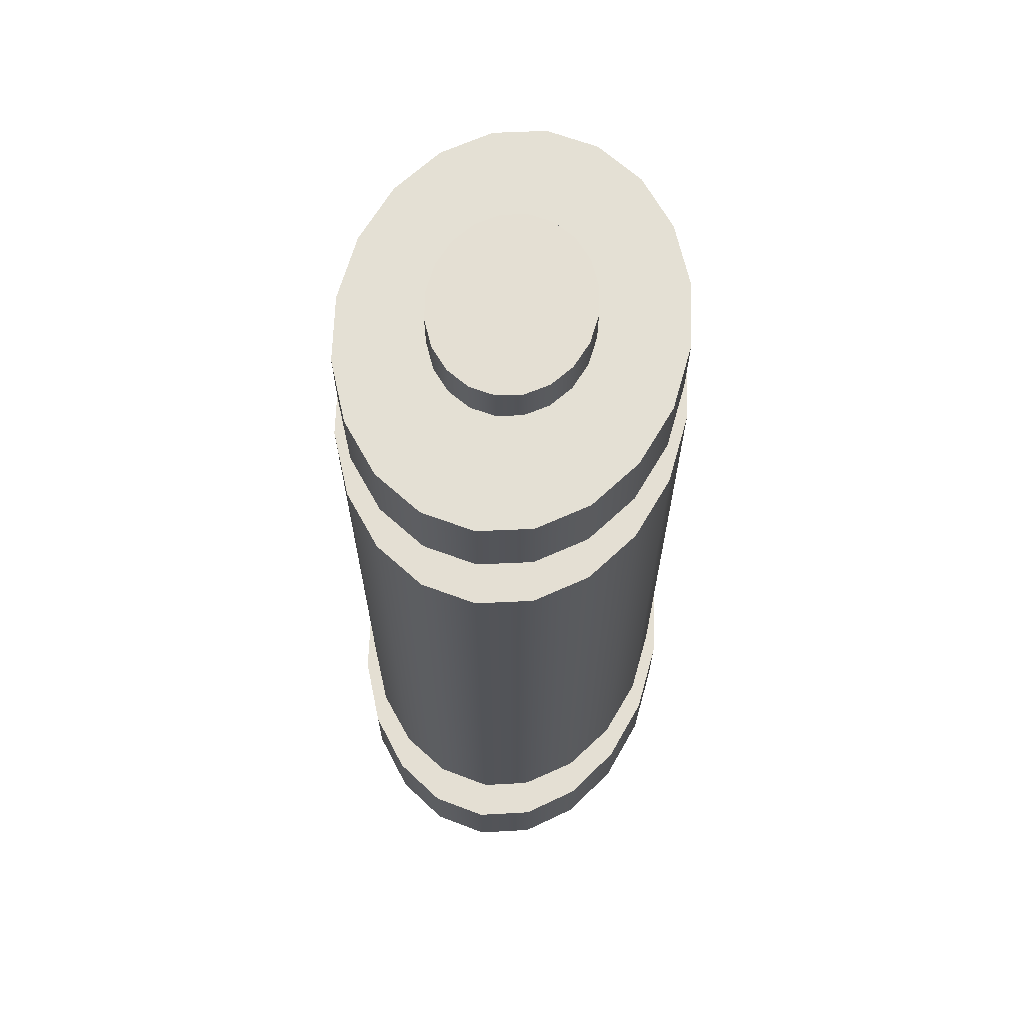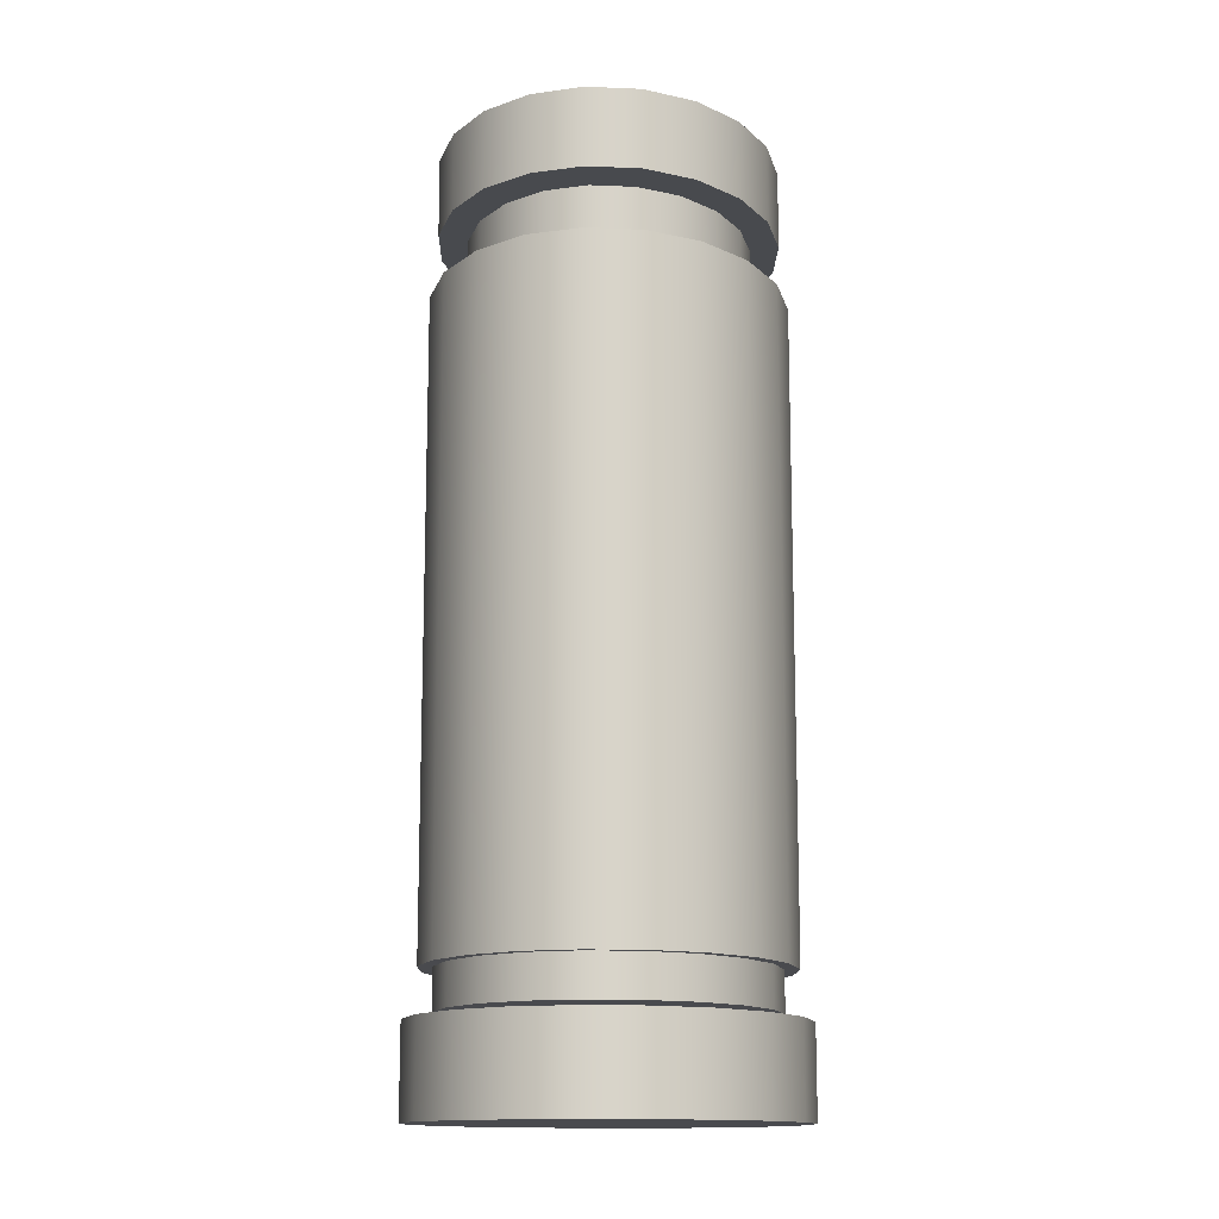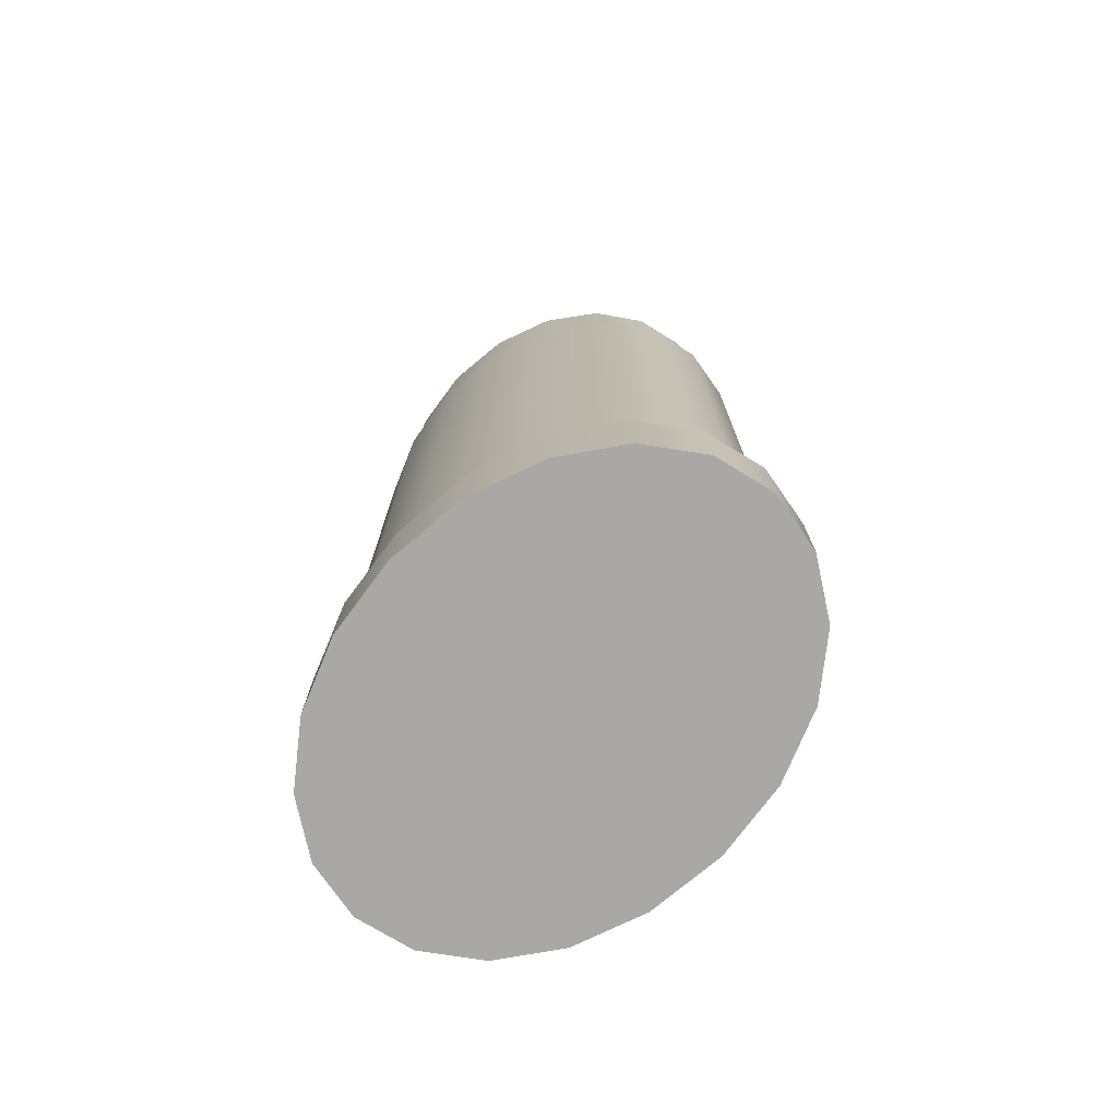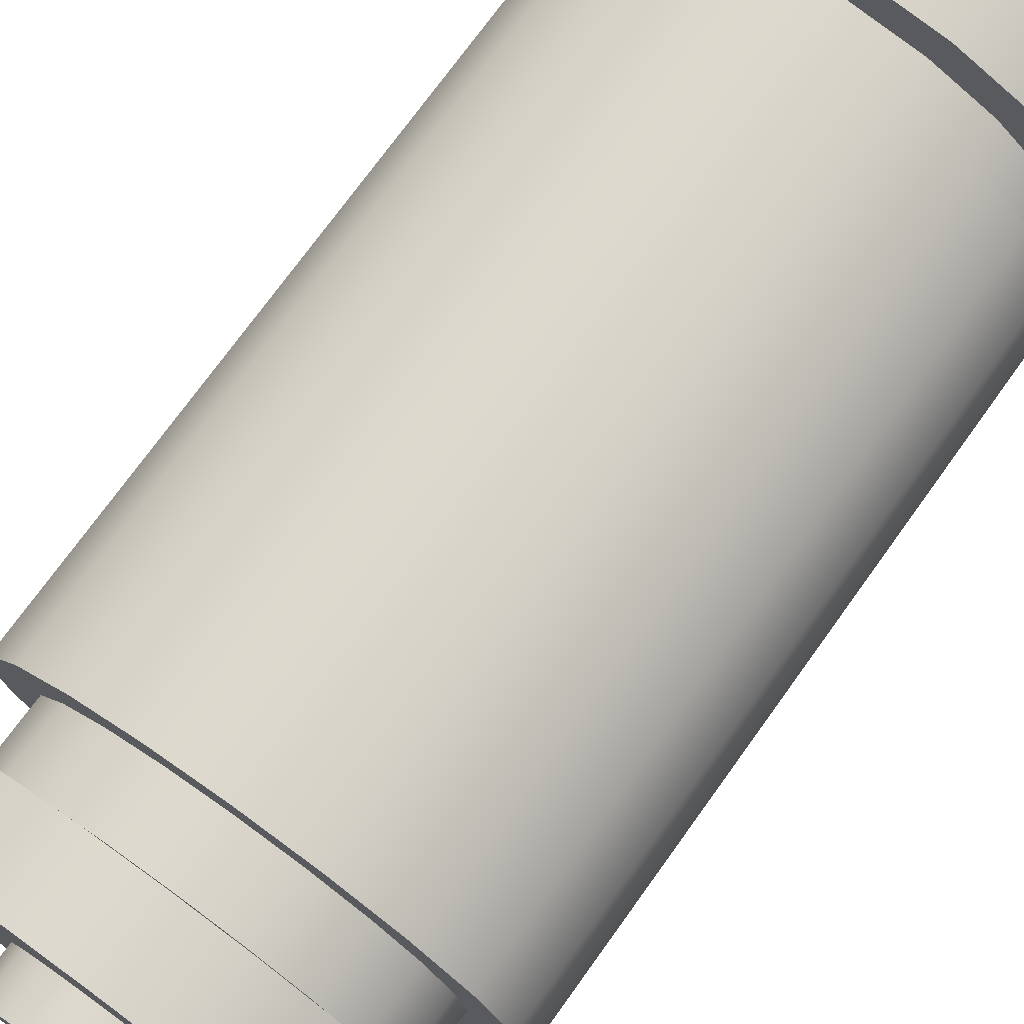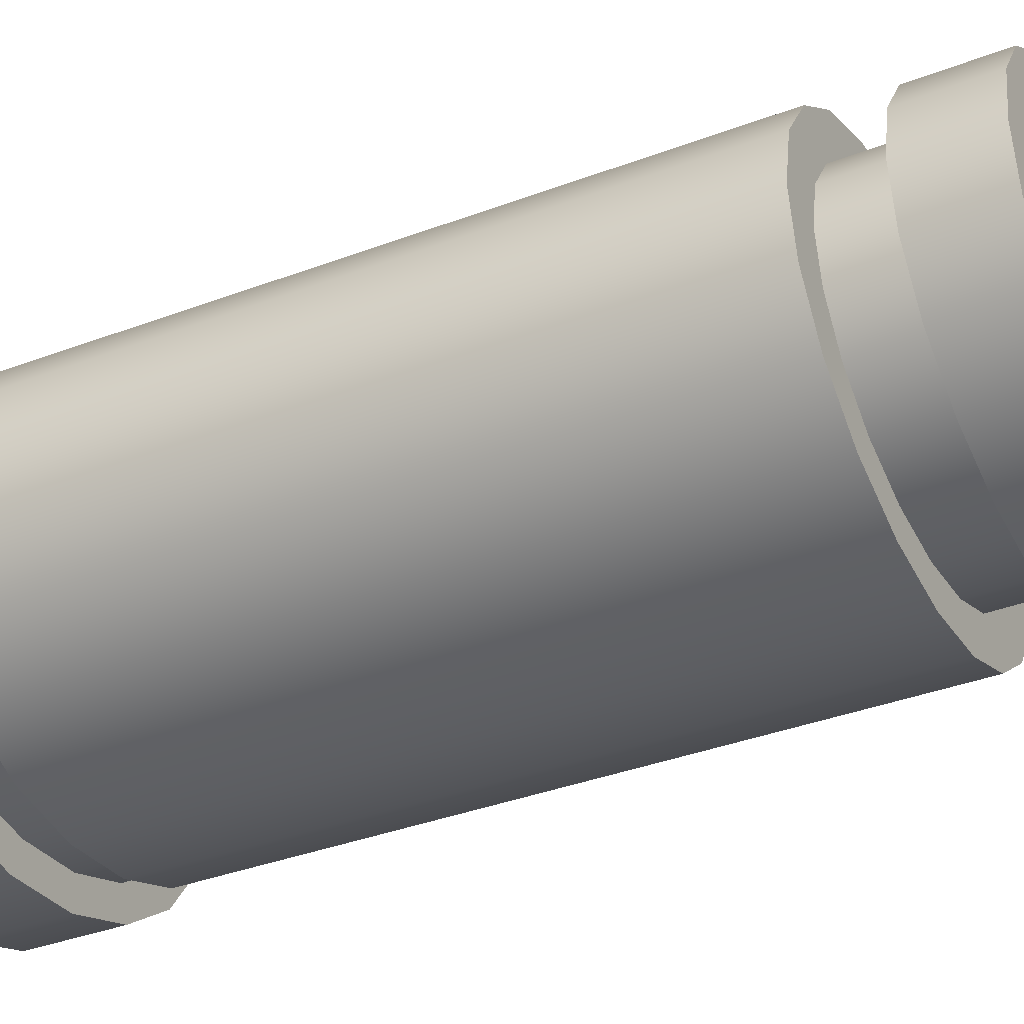
<metadata>
{"format":"obj","ext":"obj","renderer":"f3d","projection":"perspective","resolution":1024,"background":"white","views":[{"elev":66.6,"azim":-81.1,"up":"+Y"},{"elev":-13.4,"azim":95.9,"up":"+Y"},{"elev":-74.9,"azim":-133.3,"up":"+Y"},{"elev":73.5,"azim":-144.3,"up":"+Z"},{"elev":-36.8,"azim":116.1,"up":"+Z"}]}
</metadata>
<code>
g default
v 4.586 -0.06113 -1.108
v 3.901 -0.06113 -2.107
v 2.835 -0.06113 -2.9
v 1.49 -0.06113 -3.409
v 0 -0.06113 -3.585
v -1.49 -0.06113 -3.409
v -2.834 -0.06113 -2.9
v -3.901 -0.06113 -2.107
v -4.586 -0.06113 -1.108
v -4.822 -0.06113 0
v -4.586 -0.06113 1.108
v -3.901 -0.06113 2.107
v -2.834 -0.06113 2.9
v -1.49 -0.06113 3.409
v -0 -0.06113 3.585
v 1.49 -0.06113 3.409
v 2.834 -0.06113 2.9
v 3.901 -0.06113 2.107
v 4.586 -0.06113 1.108
v 4.822 -0.06113 0
v 4.586 1.661 -1.108
v 3.901 1.661 -2.107
v 2.835 1.661 -2.9
v 1.49 1.661 -3.409
v 0 1.661 -3.585
v -1.49 1.661 -3.409
v -2.834 1.661 -2.9
v -3.901 1.661 -2.107
v -4.586 1.661 -1.108
v -4.822 1.661 0
v -4.586 1.661 1.108
v -3.901 1.661 2.107
v -2.834 1.661 2.9
v -1.49 1.661 3.409
v -0 1.661 3.585
v 1.49 1.661 3.409
v 2.834 1.661 2.9
v 3.901 1.661 2.107
v 4.586 1.661 1.108
v 4.822 1.661 0
v 0 -0.06113 0
v 0 1.661 0
g pCylinder1
f 1 2 22 21
f 2 3 23 22
f 3 4 24 23
f 4 5 25 24
f 5 6 26 25
f 6 7 27 26
f 7 8 28 27
f 8 9 29 28
f 9 10 30 29
f 10 11 31 30
f 11 12 32 31
f 12 13 33 32
f 13 14 34 33
f 14 15 35 34
f 15 16 36 35
f 16 17 37 36
f 17 18 38 37
f 18 19 39 38
f 19 20 40 39
f 20 1 21 40
f 2 1 41
f 3 2 41
f 4 3 41
f 5 4 41
f 6 5 41
f 7 6 41
f 8 7 41
f 9 8 41
f 10 9 41
f 11 10 41
f 12 11 41
f 13 12 41
f 14 13 41
f 15 14 41
f 16 15 41
f 17 16 41
f 18 17 41
f 19 18 41
f 20 19 41
f 1 20 41
f 21 22 42
f 22 23 42
f 23 24 42
f 24 25 42
f 25 26 42
f 26 27 42
f 27 28 42
f 28 29 42
f 29 30 42
f 30 31 42
f 31 32 42
f 32 33 42
f 33 34 42
f 34 35 42
f 35 36 42
f 36 37 42
f 37 38 42
f 38 39 42
f 39 40 42
f 40 21 42
g default
v -3.824 17.44 -0.9856
v -3.241 17.44 -1.875
v -2.333 17.43 -2.58
v -1.189 17.42 -3.033
v 0.07848 17.41 -3.19
v 1.346 17.4 -3.033
v 2.49 17.39 -2.58
v 3.398 17.38 -1.875
v 3.981 17.37 -0.9856
v 4.181 17.37 0
v 3.981 17.37 0.9856
v 3.398 17.38 1.875
v 2.49 17.39 2.58
v 1.346 17.4 3.033
v 0.07848 17.41 3.19
v -1.189 17.42 3.033
v -2.333 17.43 2.58
v -3.241 17.44 1.875
v -3.824 17.44 0.9856
v -4.024 17.45 0
v -3.837 15.97 -0.9856
v -3.254 15.97 -1.875
v -2.346 15.96 -2.58
v -1.203 15.95 -3.033
v 0.06516 15.94 -3.19
v 1.333 15.92 -3.033
v 2.477 15.91 -2.58
v 3.385 15.91 -1.875
v 3.967 15.9 -0.9856
v 4.168 15.9 0
v 3.967 15.9 0.9856
v 3.385 15.91 1.875
v 2.477 15.91 2.58
v 1.333 15.92 3.033
v 0.06516 15.94 3.19
v -1.203 15.95 3.033
v -2.346 15.96 2.58
v -3.254 15.97 1.875
v -3.837 15.97 0.9856
v -4.038 15.97 0
v 0.07848 17.41 0
v 0.06516 15.94 0
g pCylinder3
f 43 44 64 63
f 44 45 65 64
f 45 46 66 65
f 46 47 67 66
f 47 48 68 67
f 48 49 69 68
f 49 50 70 69
f 50 51 71 70
f 51 52 72 71
f 52 53 73 72
f 53 54 74 73
f 54 55 75 74
f 55 56 76 75
f 56 57 77 76
f 57 58 78 77
f 58 59 79 78
f 59 60 80 79
f 60 61 81 80
f 61 62 82 81
f 62 43 63 82
f 44 43 83
f 45 44 83
f 46 45 83
f 47 46 83
f 48 47 83
f 49 48 83
f 50 49 83
f 51 50 83
f 52 51 83
f 53 52 83
f 54 53 83
f 55 54 83
f 56 55 83
f 57 56 83
f 58 57 83
f 59 58 83
f 60 59 83
f 61 60 83
f 62 61 83
f 43 62 83
f 63 64 84
f 64 65 84
f 65 66 84
f 66 67 84
f 67 68 84
f 68 69 84
f 69 70 84
f 70 71 84
f 71 72 84
f 72 73 84
f 73 74 84
f 74 75 84
f 75 76 84
f 76 77 84
f 77 78 84
f 78 79 84
f 79 80 84
f 80 81 84
f 81 82 84
f 82 63 84
g default
v -3.176 15.91 -0.8187
v -2.692 15.91 -1.557
v -1.938 15.9 -2.143
v -0.9884 15.89 -2.52
v 0.06471 15.88 -2.649
v 1.118 15.88 -2.52
v 2.068 15.87 -2.143
v 2.822 15.86 -1.557
v 3.306 15.86 -0.8187
v 3.473 15.85 0
v 3.306 15.86 0.8187
v 2.822 15.86 1.557
v 2.068 15.87 2.143
v 1.118 15.88 2.52
v 0.06471 15.88 2.649
v -0.9884 15.89 2.52
v -1.938 15.9 2.143
v -2.692 15.91 1.557
v -3.176 15.91 0.8187
v -3.343 15.92 0
v -3.188 14.69 -0.8187
v -2.703 14.69 -1.557
v -1.95 14.68 -2.143
v -0.9995 14.67 -2.52
v 0.05365 14.66 -2.649
v 1.107 14.65 -2.52
v 2.057 14.64 -2.143
v 2.811 14.64 -1.557
v 3.295 14.63 -0.8187
v 3.462 14.63 0
v 3.295 14.63 0.8187
v 2.811 14.64 1.557
v 2.057 14.64 2.143
v 1.107 14.65 2.52
v 0.05365 14.66 2.649
v -0.9995 14.67 2.52
v -1.95 14.68 2.143
v -2.703 14.69 1.557
v -3.188 14.69 0.8187
v -3.354 14.69 0
v 0.06471 15.88 0
v 0.05365 14.66 0
g pCylinder3 pCylinder4
f 85 86 106 105
f 86 87 107 106
f 87 88 108 107
f 88 89 109 108
f 89 90 110 109
f 90 91 111 110
f 91 92 112 111
f 92 93 113 112
f 93 94 114 113
f 94 95 115 114
f 95 96 116 115
f 96 97 117 116
f 97 98 118 117
f 98 99 119 118
f 99 100 120 119
f 100 101 121 120
f 101 102 122 121
f 102 103 123 122
f 103 104 124 123
f 104 85 105 124
f 86 85 125
f 87 86 125
f 88 87 125
f 89 88 125
f 90 89 125
f 91 90 125
f 92 91 125
f 93 92 125
f 94 93 125
f 95 94 125
f 96 95 125
f 97 96 125
f 98 97 125
f 99 98 125
f 100 99 125
f 101 100 125
f 102 101 125
f 103 102 125
f 104 103 125
f 85 104 125
f 105 106 126
f 106 107 126
f 107 108 126
f 108 109 126
f 109 110 126
f 110 111 126
f 111 112 126
f 112 113 126
f 113 114 126
f 114 115 126
f 115 116 126
f 116 117 126
f 117 118 126
f 118 119 126
f 119 120 126
f 120 121 126
f 121 122 126
f 122 123 126
f 123 124 126
f 124 105 126
g default
v 1.73 17.29 -0.4712
v 1.471 17.29 -0.8963
v 1.069 17.29 -1.234
v 0.562 17.29 -1.45
v 0 17.29 -1.525
v -0.562 17.29 -1.45
v -1.069 17.29 -1.234
v -1.471 17.29 -0.8963
v -1.73 17.29 -0.4712
v -1.819 17.29 0
v -1.73 17.29 0.4712
v -1.471 17.29 0.8963
v -1.069 17.29 1.234
v -0.562 17.29 1.45
v -0 17.29 1.525
v 0.562 17.29 1.45
v 1.069 17.29 1.234
v 1.471 17.29 0.8963
v 1.73 17.29 0.4712
v 1.819 17.29 0
v 1.73 18.22 -0.4712
v 1.471 18.22 -0.8963
v 1.069 18.22 -1.234
v 0.562 18.22 -1.45
v 0 18.22 -1.525
v -0.562 18.22 -1.45
v -1.069 18.22 -1.234
v -1.471 18.22 -0.8963
v -1.73 18.22 -0.4712
v -1.819 18.22 0
v -1.73 18.22 0.4712
v -1.471 18.22 0.8963
v -1.069 18.22 1.234
v -0.562 18.22 1.45
v -0 18.22 1.525
v 0.562 18.22 1.45
v 1.069 18.22 1.234
v 1.471 18.22 0.8963
v 1.73 18.22 0.4712
v 1.819 18.22 0
v 0 17.29 0
v 0 18.22 0
g pCylinder5
f 127 128 148 147
f 128 129 149 148
f 129 130 150 149
f 130 131 151 150
f 131 132 152 151
f 132 133 153 152
f 133 134 154 153
f 134 135 155 154
f 135 136 156 155
f 136 137 157 156
f 137 138 158 157
f 138 139 159 158
f 139 140 160 159
f 140 141 161 160
f 141 142 162 161
f 142 143 163 162
f 143 144 164 163
f 144 145 165 164
f 145 146 166 165
f 146 127 147 166
f 128 127 167
f 129 128 167
f 130 129 167
f 131 130 167
f 132 131 167
f 133 132 167
f 134 133 167
f 135 134 167
f 136 135 167
f 137 136 167
f 138 137 167
f 139 138 167
f 140 139 167
f 141 140 167
f 142 141 167
f 143 142 167
f 144 143 167
f 145 144 167
f 146 145 167
f 127 146 167
f 147 148 168
f 148 149 168
f 149 150 168
f 150 151 168
f 151 152 168
f 152 153 168
f 153 154 168
f 154 155 168
f 155 156 168
f 156 157 168
f 157 158 168
f 158 159 168
f 159 160 168
f 160 161 168
f 161 162 168
f 162 163 168
f 163 164 168
f 164 165 168
f 165 166 168
f 166 147 168
g default
v 3.908 1.792 -0.9469
v 3.324 1.792 -1.801
v 2.415 1.792 -2.479
v 1.27 1.792 -2.914
v 0 1.792 -3.064
v -1.27 1.792 -2.914
v -2.415 1.792 -2.479
v -3.324 1.792 -1.801
v -3.908 1.792 -0.9469
v -4.109 1.792 0
v -3.908 1.792 0.9469
v -3.324 1.792 1.801
v -2.415 1.792 2.479
v -1.27 1.792 2.914
v -0 1.792 3.064
v 1.27 1.792 2.914
v 2.415 1.792 2.479
v 3.324 1.792 1.801
v 3.908 1.792 0.9469
v 4.109 1.792 0
v 3.908 3.222 -0.9469
v 3.324 3.222 -1.801
v 2.415 3.222 -2.479
v 1.27 3.222 -2.914
v 0 3.222 -3.064
v -1.27 3.222 -2.914
v -2.415 3.222 -2.479
v -3.324 3.222 -1.801
v -3.908 3.222 -0.9469
v -4.109 3.222 0
v -3.908 3.222 0.9469
v -3.324 3.222 1.801
v -2.415 3.222 2.479
v -1.27 3.222 2.914
v -0 3.222 3.064
v 1.27 3.222 2.914
v 2.415 3.222 2.479
v 3.324 3.222 1.801
v 3.908 3.222 0.9469
v 4.109 3.222 0
v 0 1.792 0
v 0 3.222 0
g pCylinder2
f 169 170 190 189
f 170 171 191 190
f 171 172 192 191
f 172 173 193 192
f 173 174 194 193
f 174 175 195 194
f 175 176 196 195
f 176 177 197 196
f 177 178 198 197
f 178 179 199 198
f 179 180 200 199
f 180 181 201 200
f 181 182 202 201
f 182 183 203 202
f 183 184 204 203
f 184 185 205 204
f 185 186 206 205
f 186 187 207 206
f 187 188 208 207
f 188 169 189 208
f 170 169 209
f 171 170 209
f 172 171 209
f 173 172 209
f 174 173 209
f 175 174 209
f 176 175 209
f 177 176 209
f 178 177 209
f 179 178 209
f 180 179 209
f 181 180 209
f 182 181 209
f 183 182 209
f 184 183 209
f 185 184 209
f 186 185 209
f 187 186 209
f 188 187 209
f 169 188 209
f 189 190 210
f 190 191 210
f 191 192 210
f 192 193 210
f 193 194 210
f 194 195 210
f 195 196 210
f 196 197 210
f 197 198 210
f 198 199 210
f 199 200 210
f 200 201 210
f 201 202 210
f 202 203 210
f 203 204 210
f 204 205 210
f 205 206 210
f 206 207 210
f 207 208 210
f 208 189 210
g default
v 4.088 2.56 -1.032
v 3.477 2.56 -1.964
v 2.527 2.56 -2.703
v 1.328 2.56 -3.177
v 0 2.56 -3.341
v -1.328 2.56 -3.177
v -2.527 2.56 -2.703
v -3.477 2.56 -1.964
v -4.088 2.56 -1.032
v -4.298 2.56 0
v -4.088 2.56 1.032
v -3.477 2.56 1.964
v -2.527 2.56 2.703
v -1.328 2.56 3.177
v -0 2.56 3.341
v 1.328 2.56 3.177
v 2.527 2.56 2.703
v 3.477 2.56 1.964
v 4.088 2.56 1.032
v 4.298 2.56 0
v 4.088 14.72 -1.032
v 3.477 14.72 -1.964
v 2.527 14.72 -2.703
v 1.328 14.72 -3.177
v 0 14.72 -3.341
v -1.328 14.72 -3.177
v -2.527 14.72 -2.703
v -3.477 14.72 -1.964
v -4.088 14.72 -1.032
v -4.298 14.72 0
v -4.088 14.72 1.032
v -3.477 14.72 1.964
v -2.527 14.72 2.703
v -1.328 14.72 3.177
v -0 14.72 3.341
v 1.328 14.72 3.177
v 2.527 14.72 2.703
v 3.477 14.72 1.964
v 4.088 14.72 1.032
v 4.298 14.72 0
v 0 2.56 0
v 0 14.72 0
g pCylinder6
f 211 212 232 231
f 212 213 233 232
f 213 214 234 233
f 214 215 235 234
f 215 216 236 235
f 216 217 237 236
f 217 218 238 237
f 218 219 239 238
f 219 220 240 239
f 220 221 241 240
f 221 222 242 241
f 222 223 243 242
f 223 224 244 243
f 224 225 245 244
f 225 226 246 245
f 226 227 247 246
f 227 228 248 247
f 228 229 249 248
f 229 230 250 249
f 230 211 231 250
f 212 211 251
f 213 212 251
f 214 213 251
f 215 214 251
f 216 215 251
f 217 216 251
f 218 217 251
f 219 218 251
f 220 219 251
f 221 220 251
f 222 221 251
f 223 222 251
f 224 223 251
f 225 224 251
f 226 225 251
f 227 226 251
f 228 227 251
f 229 228 251
f 230 229 251
f 211 230 251
f 231 232 252
f 232 233 252
f 233 234 252
f 234 235 252
f 235 236 252
f 236 237 252
f 237 238 252
f 238 239 252
f 239 240 252
f 240 241 252
f 241 242 252
f 242 243 252
f 243 244 252
f 244 245 252
f 245 246 252
f 246 247 252
f 247 248 252
f 248 249 252
f 249 250 252
f 250 231 252

</code>
